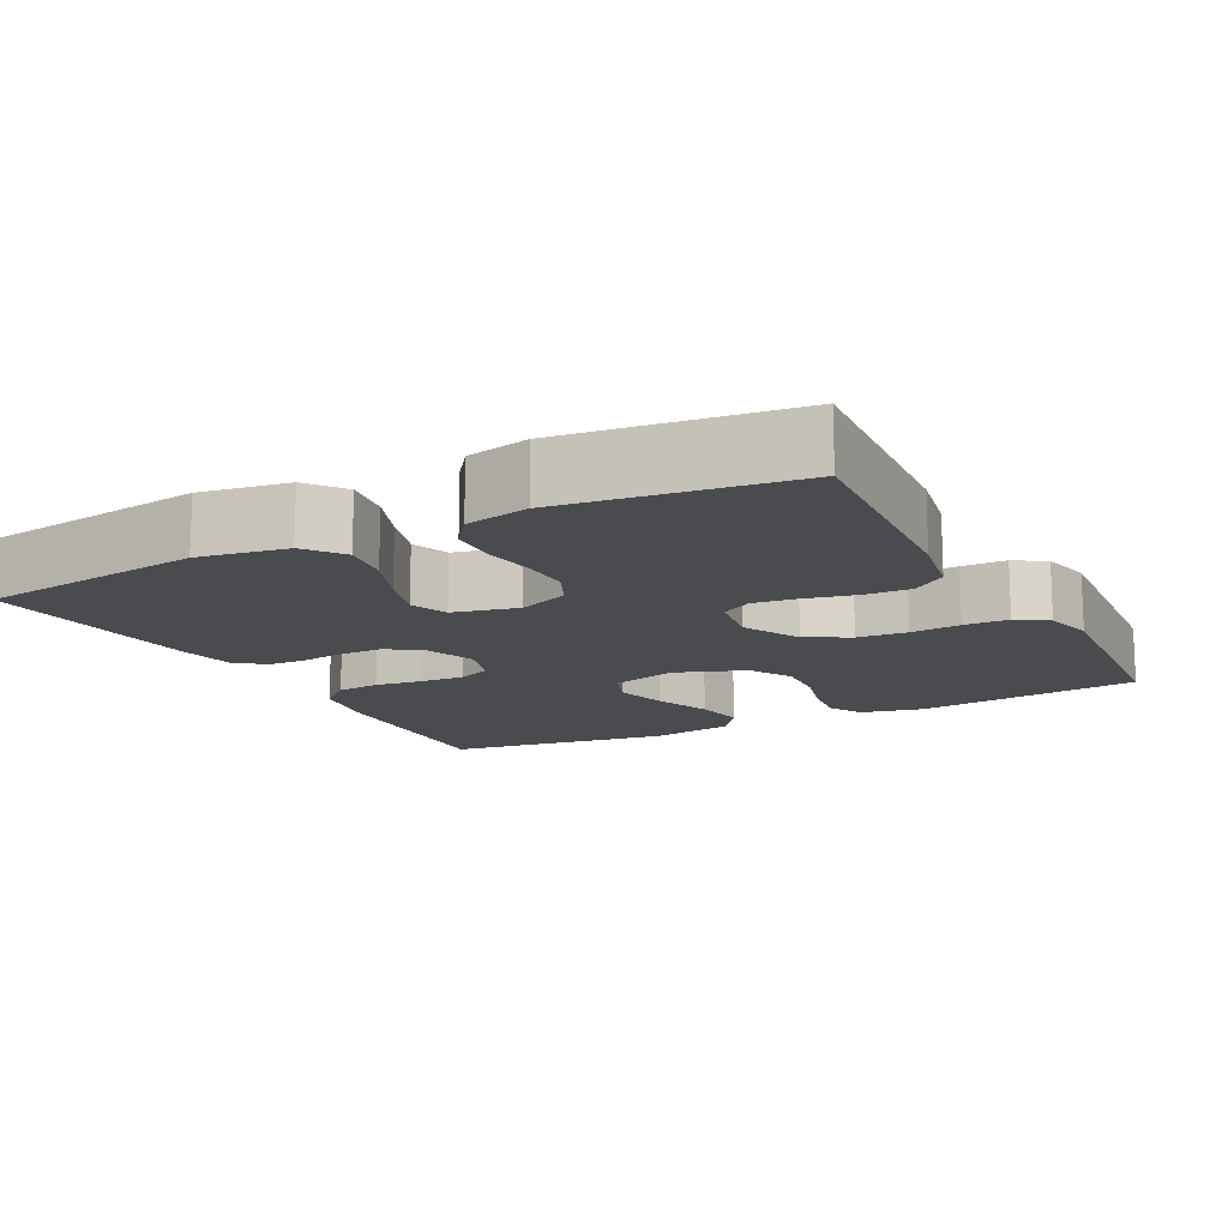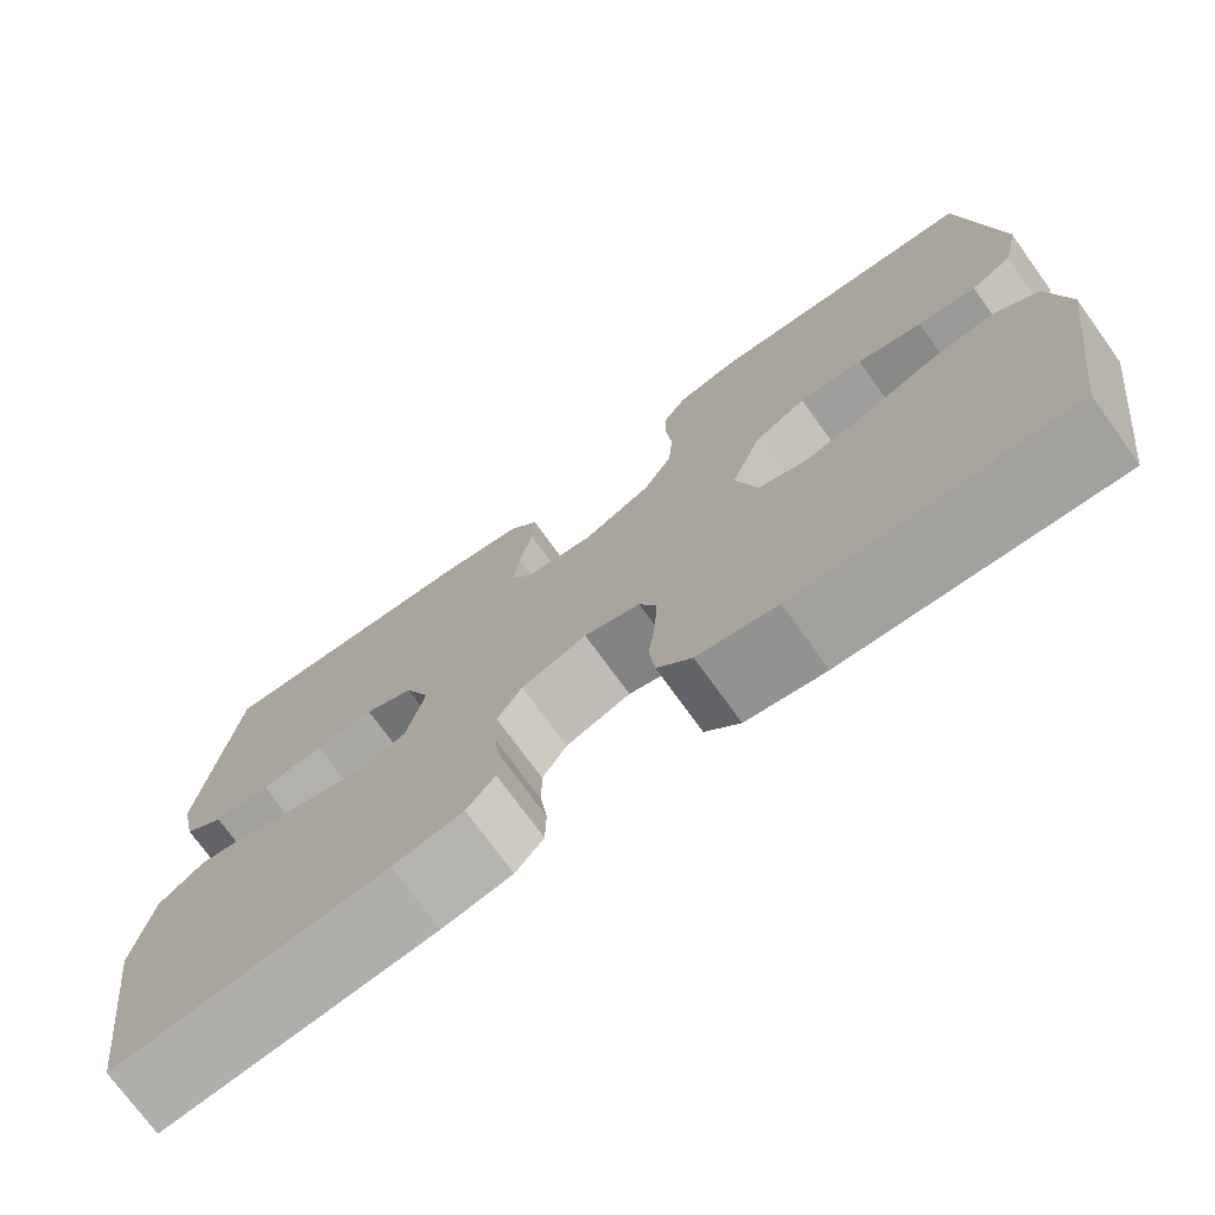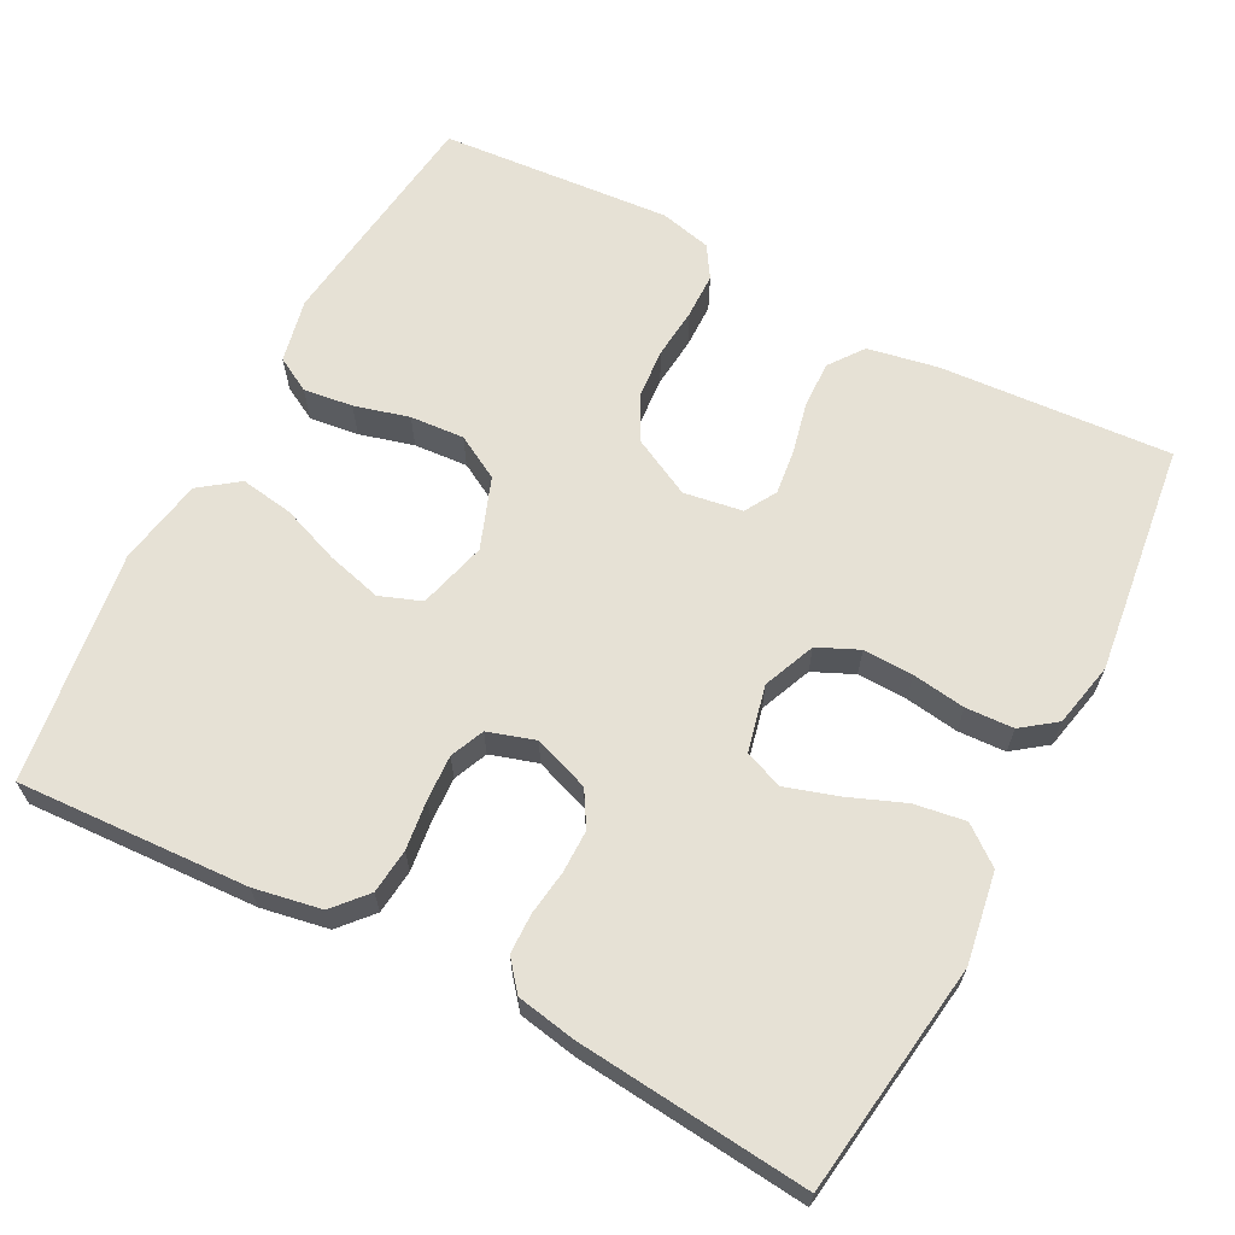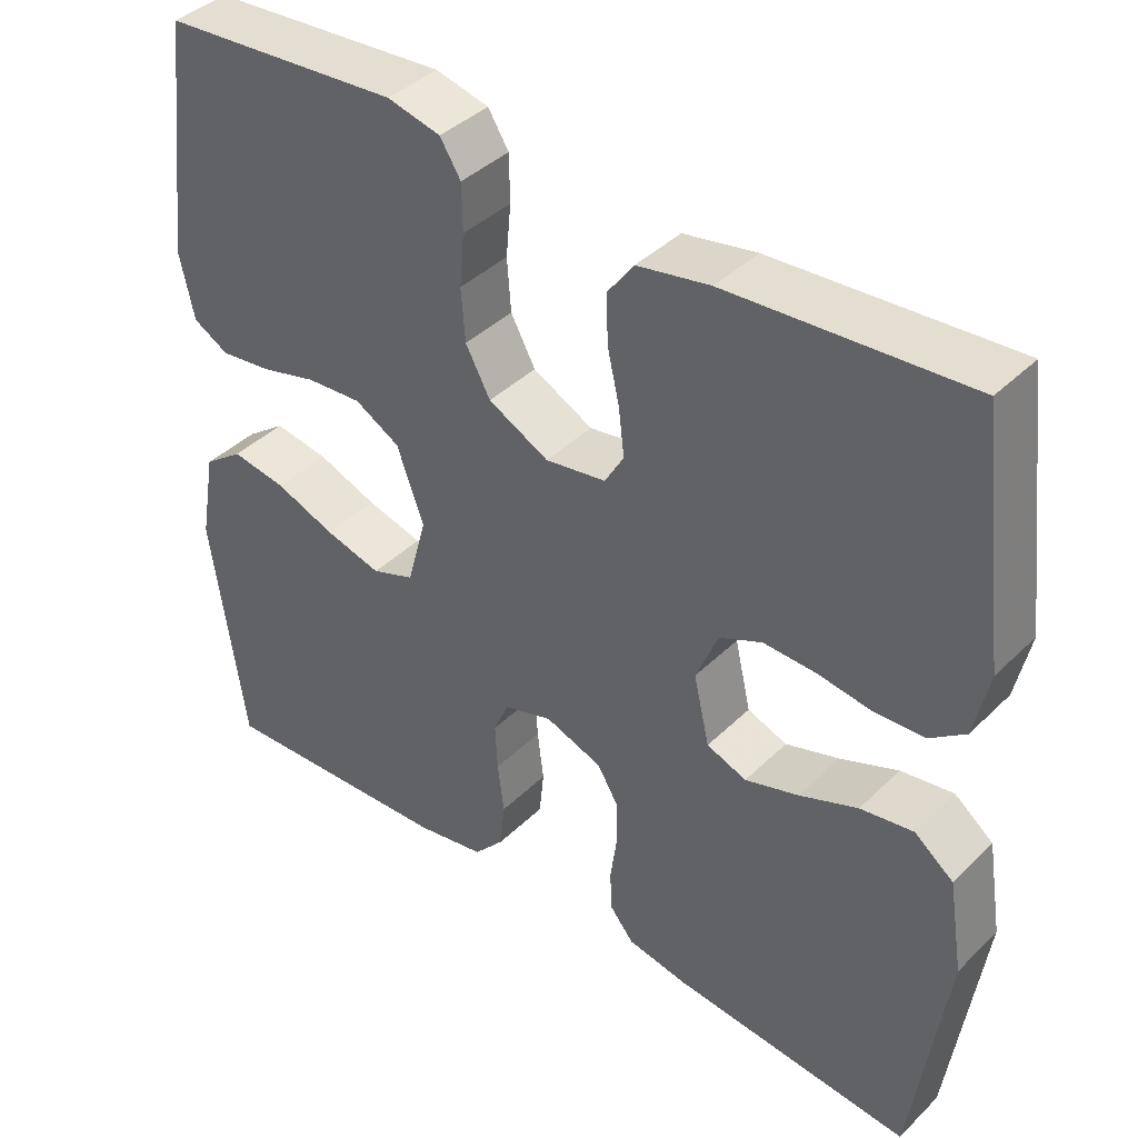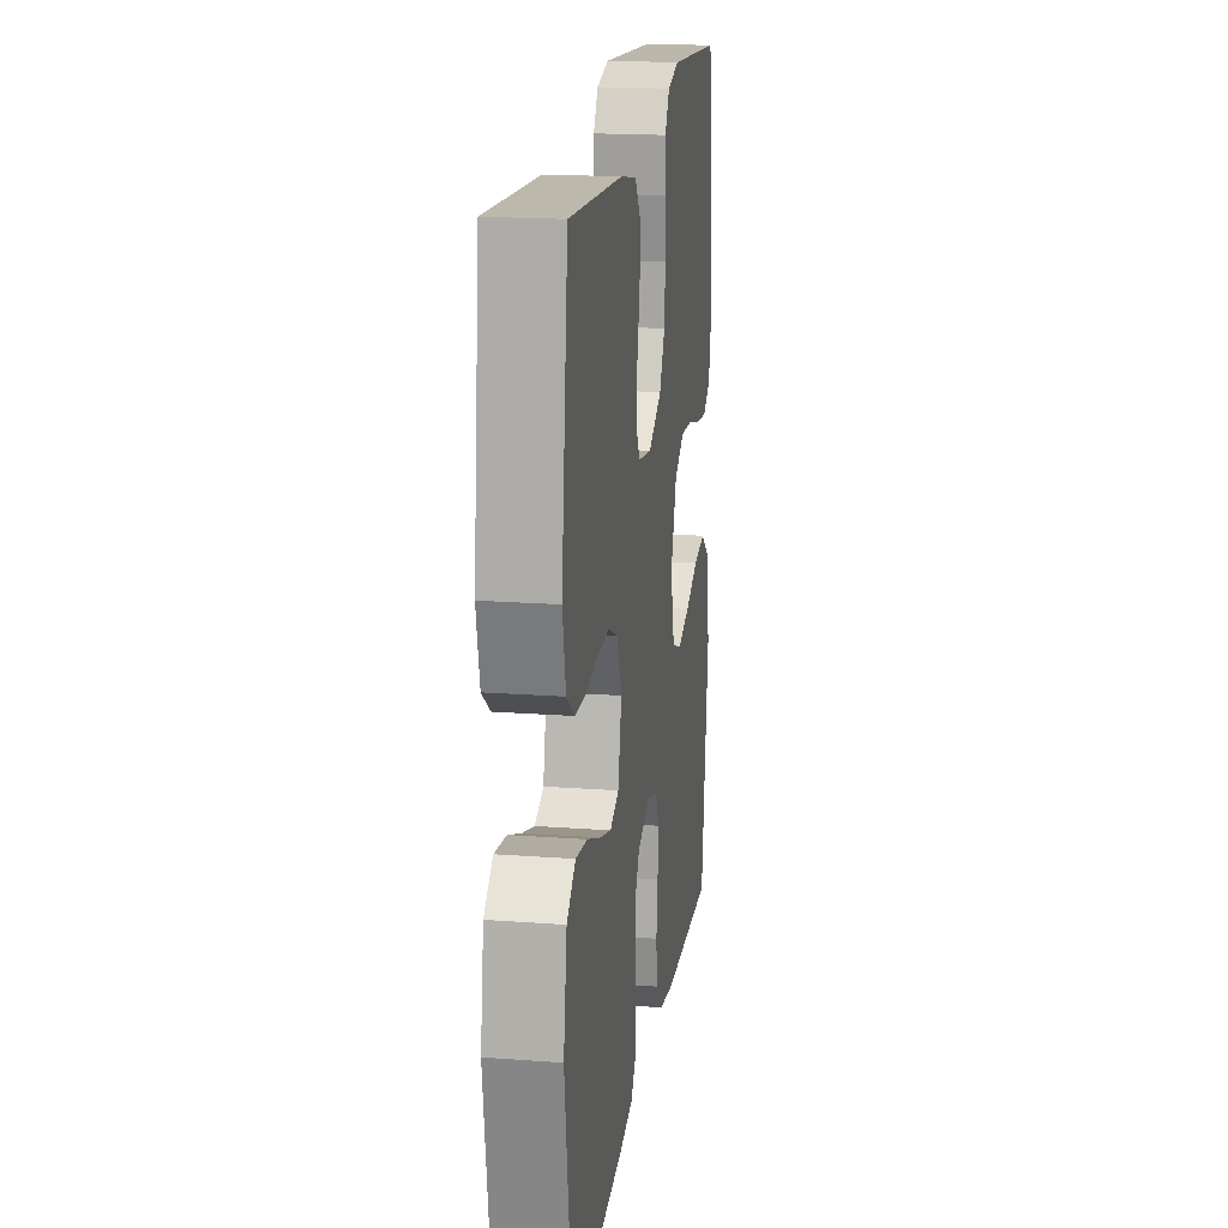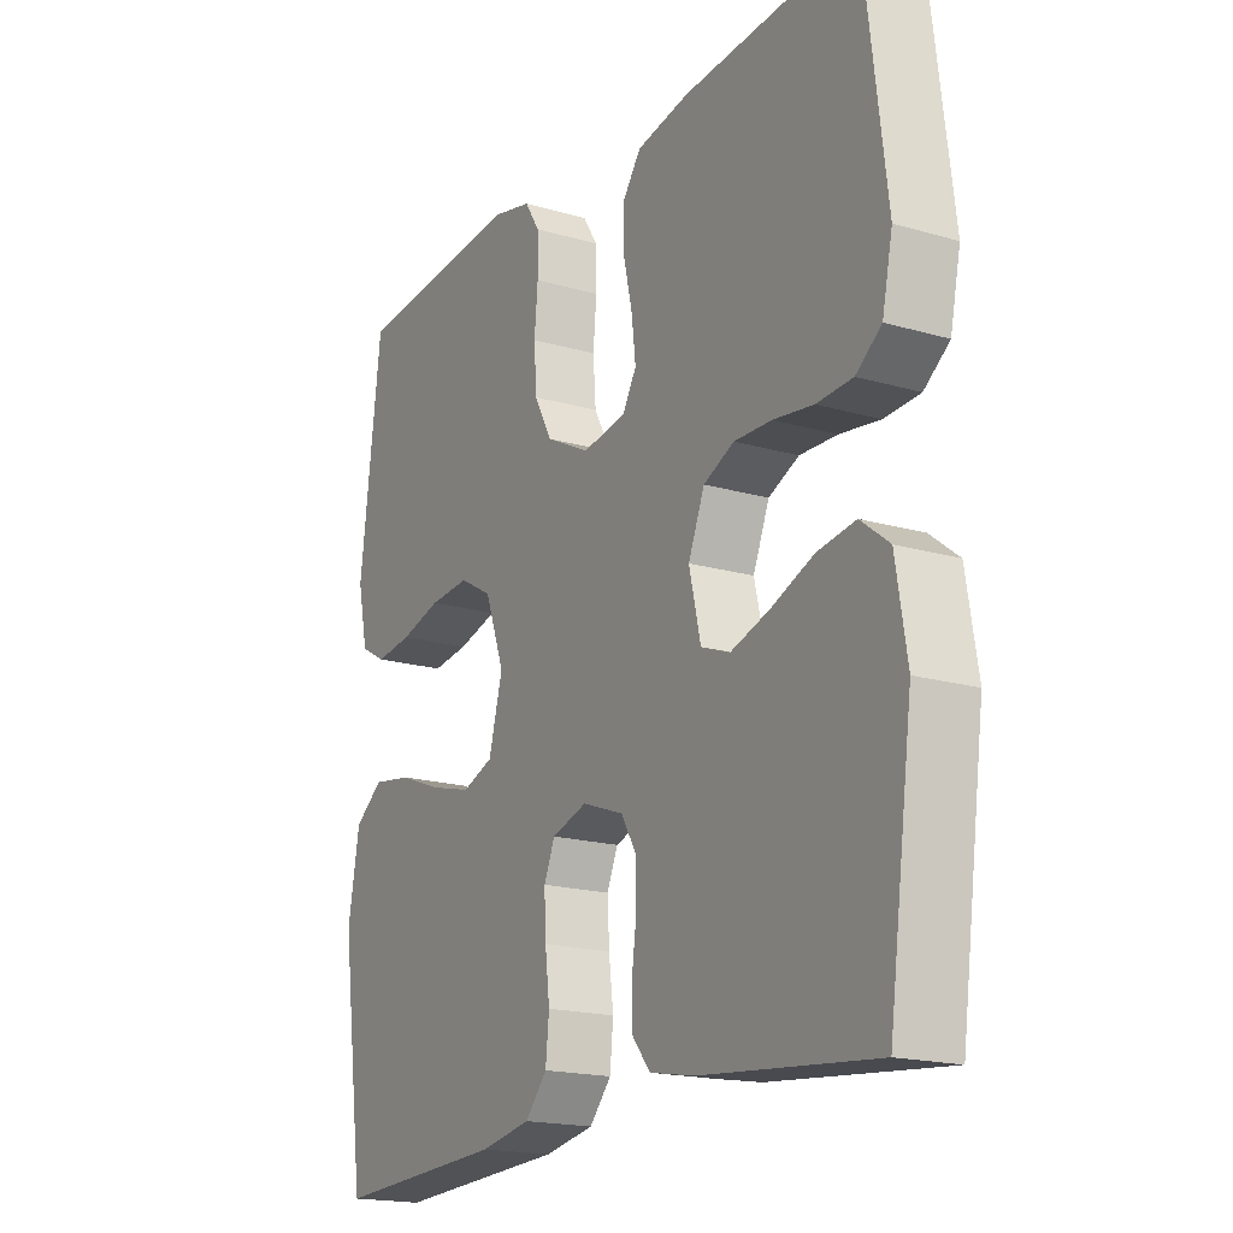
<metadata>
{"format":"obj","ext":"obj","renderer":"f3d","projection":"perspective","resolution":1024,"background":"white","views":[{"elev":-13.9,"azim":-62.5,"up":"+Y"},{"elev":-74.0,"azim":35.9,"up":"+Z"},{"elev":64.7,"azim":-152.4,"up":"+Y"},{"elev":40.3,"azim":-139.8,"up":"+Z"},{"elev":18.6,"azim":-81.9,"up":"+Z"},{"elev":-18.3,"azim":-119.3,"up":"+Z"}]}
</metadata>
<code>
v -0.5 0.07 0.5
v -0.2 0.07 0.48
v -0.109 0.07 0.463
v -0.076 0.07 0.418
v -0.078 0.07 0.357
v -0.093 0.07 0.291
v -0.1 0.07 0.232
v -0.076 0.07 0.191
v 0 0.07 0.179
v 0.076 0.07 0.218
v 0.107 0.07 0.275
v 0.112 0.07 0.341
v 0.106 0.07 0.407
v 0.107 0.07 0.466
v 0.133 0.07 0.507
v 0.2 0.07 0.523
v 0.5 0.07 0.5
v 0.537 0.07 0.2
v 0.519 0.07 0.117
v 0.474 0.07 0.092
v 0.41 0.07 0.1
v 0.339 0.07 0.119
v 0.269 0.07 0.124
v 0.212 0.07 0.092
v 0.178 0.07 0
v 0.202 0.07 -0.089
v 0.256 0.07 -0.109
v 0.327 0.07 -0.09
v 0.403 0.07 -0.061
v 0.472 0.07 -0.05
v 0.522 0.07 -0.087
v 0.542 0.07 -0.2
v 0.5 0.07 -0.5
v 0.2 0.07 -0.485
v 0.113 0.07 -0.469
v 0.075 0.07 -0.426
v 0.069 0.07 -0.368
v 0.077 0.07 -0.304
v 0.08 0.07 -0.245
v 0.061 0.07 -0.201
v 0 0.07 -0.182
v -0.072 0.07 -0.208
v -0.099 0.07 -0.253
v -0.099 0.07 -0.309
v -0.091 0.07 -0.367
v -0.092 0.07 -0.419
v -0.123 0.07 -0.457
v -0.2 0.07 -0.471
v -0.5 0.07 -0.5
v -0.542 0.07 -0.2
v -0.523 0.07 -0.083
v -0.474 0.07 -0.045
v -0.408 0.07 -0.055
v -0.335 0.07 -0.084
v -0.268 0.07 -0.105
v -0.218 0.07 -0.086
v -0.198 0.07 0
v -0.226 0.07 0.068
v -0.279 0.07 0.092
v -0.344 0.07 0.09
v -0.413 0.07 0.08
v -0.475 0.07 0.083
v -0.519 0.07 0.116
v -0.537 0.07 0.2
v -0.5 0 0.5
v -0.2 0 0.48
v -0.109 0 0.463
v -0.076 0 0.418
v -0.078 0 0.357
v -0.093 0 0.291
v -0.1 0 0.232
v -0.076 0 0.191
v 0 0 0.179
v 0.076 0 0.218
v 0.107 0 0.275
v 0.112 0 0.341
v 0.106 0 0.407
v 0.107 0 0.466
v 0.133 0 0.507
v 0.2 0 0.523
v 0.5 0 0.5
v 0.537 0 0.2
v 0.519 0 0.117
v 0.474 0 0.092
v 0.41 0 0.1
v 0.339 0 0.119
v 0.269 0 0.124
v 0.212 0 0.092
v 0.178 0 0
v 0.202 0 -0.089
v 0.256 0 -0.109
v 0.327 0 -0.09
v 0.403 0 -0.061
v 0.472 0 -0.05
v 0.522 0 -0.087
v 0.542 0 -0.2
v 0.5 0 -0.5
v 0.2 0 -0.485
v 0.113 0 -0.469
v 0.075 0 -0.426
v 0.069 0 -0.368
v 0.077 0 -0.304
v 0.08 0 -0.245
v 0.061 0 -0.201
v 0 0 -0.182
v -0.072 0 -0.208
v -0.099 0 -0.253
v -0.099 0 -0.309
v -0.091 0 -0.367
v -0.092 0 -0.419
v -0.123 0 -0.457
v -0.2 0 -0.471
v -0.5 0 -0.5
v -0.542 0 -0.2
v -0.523 0 -0.083
v -0.474 0 -0.045
v -0.408 0 -0.055
v -0.335 0 -0.084
v -0.268 0 -0.105
v -0.218 0 -0.086
v -0.198 0 0
v -0.226 0 0.068
v -0.279 0 0.092
v -0.344 0 0.09
v -0.413 0 0.08
v -0.475 0 0.083
v -0.519 0 0.116
v -0.537 0 0.2
f 60 61 62 63
f 59 60 63 64
f 51 52 53 54
f 51 54 55
f 50 51 55
f 49 50 55
f 48 49 55 56
f 44 45 46 47
f 43 44 47 48
f 35 36 37 38
f 35 38 39
f 34 35 39
f 33 34 39 40
f 31 32 33 40
f 28 29 30 31
f 27 28 31 40
f 19 20 21 22
f 19 22 23
f 18 19 23
f 17 18 23
f 16 17 23 24
f 12 13 14 15
f 11 12 15 16
f 3 4 5 6
f 3 6 7
f 2 3 7
f 59 64 1 2
f 58 59 2 7
f 57 58 7 8
f 43 48 56 57
f 42 43 57 8
f 41 42 8 9
f 26 27 40 41
f 25 26 41 9
f 11 16 24 25
f 10 11 25
f 9 10 25
f 127 126 125 124
f 128 127 124 123
f 118 117 116 115
f 119 118 115
f 119 115 114
f 119 114 113
f 120 119 113 112
f 111 110 109 108
f 112 111 108 107
f 102 101 100 99
f 103 102 99
f 103 99 98
f 104 103 98 97
f 104 97 96 95
f 95 94 93 92
f 104 95 92 91
f 86 85 84 83
f 87 86 83
f 87 83 82
f 87 82 81
f 88 87 81 80
f 79 78 77 76
f 80 79 76 75
f 70 69 68 67
f 71 70 67
f 71 67 66
f 66 65 128 123
f 71 66 123 122
f 72 71 122 121
f 121 120 112 107
f 72 121 107 106
f 73 72 106 105
f 105 104 91 90
f 73 105 90 89
f 89 88 80 75
f 89 75 74
f 89 74 73
f 1 65 66 2
f 2 66 67 3
f 3 67 68 4
f 4 68 69 5
f 5 69 70 6
f 6 70 71 7
f 7 71 72 8
f 8 72 73 9
f 9 73 74 10
f 10 74 75 11
f 11 75 76 12
f 12 76 77 13
f 13 77 78 14
f 14 78 79 15
f 15 79 80 16
f 16 80 81 17
f 17 81 82 18
f 18 82 83 19
f 19 83 84 20
f 20 84 85 21
f 21 85 86 22
f 22 86 87 23
f 23 87 88 24
f 24 88 89 25
f 25 89 90 26
f 26 90 91 27
f 27 91 92 28
f 28 92 93 29
f 29 93 94 30
f 30 94 95 31
f 31 95 96 32
f 32 96 97 33
f 33 97 98 34
f 34 98 99 35
f 35 99 100 36
f 36 100 101 37
f 37 101 102 38
f 38 102 103 39
f 39 103 104 40
f 40 104 105 41
f 41 105 106 42
f 42 106 107 43
f 43 107 108 44
f 44 108 109 45
f 45 109 110 46
f 46 110 111 47
f 47 111 112 48
f 48 112 113 49
f 49 113 114 50
f 50 114 115 51
f 51 115 116 52
f 52 116 117 53
f 53 117 118 54
f 54 118 119 55
f 55 119 120 56
f 56 120 121 57
f 57 121 122 58
f 58 122 123 59
f 59 123 124 60
f 60 124 125 61
f 61 125 126 62
f 62 126 127 63
f 63 127 128 64
f 64 128 65 1

</code>
